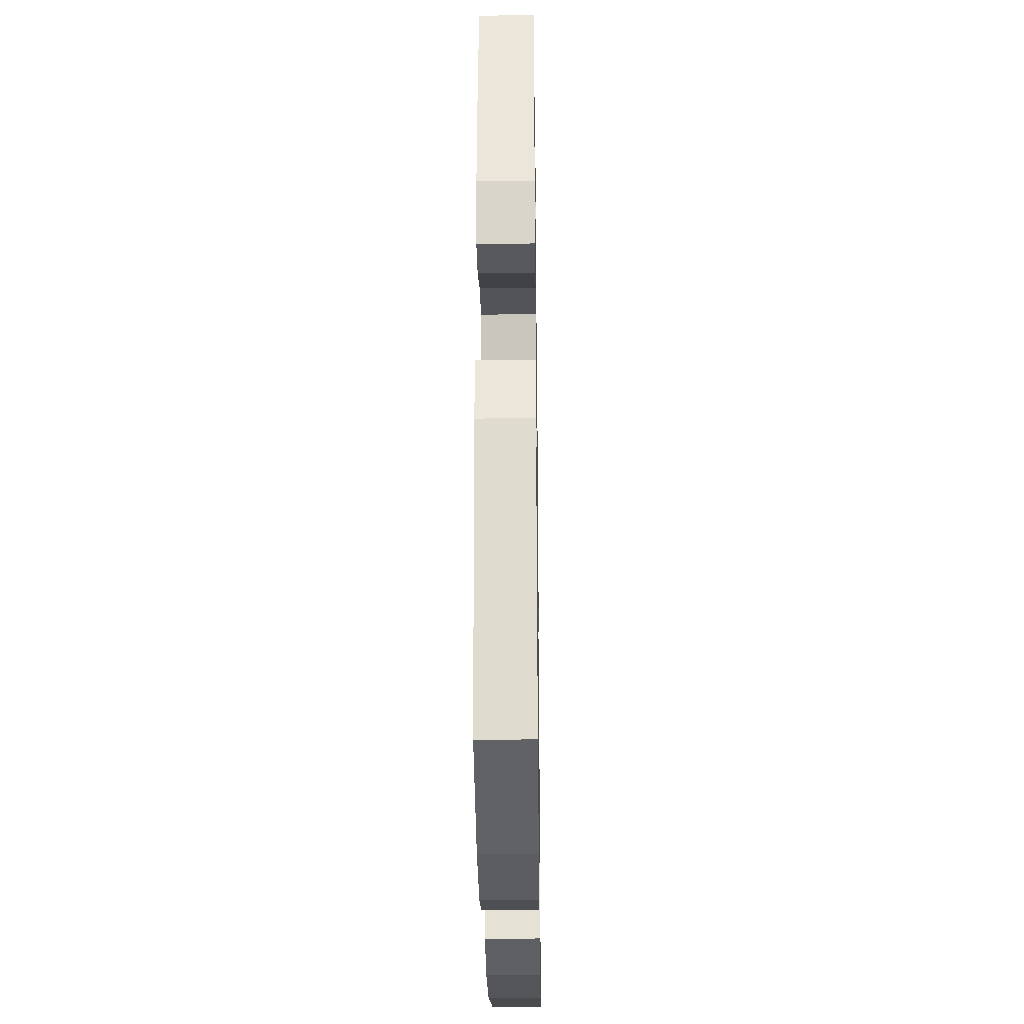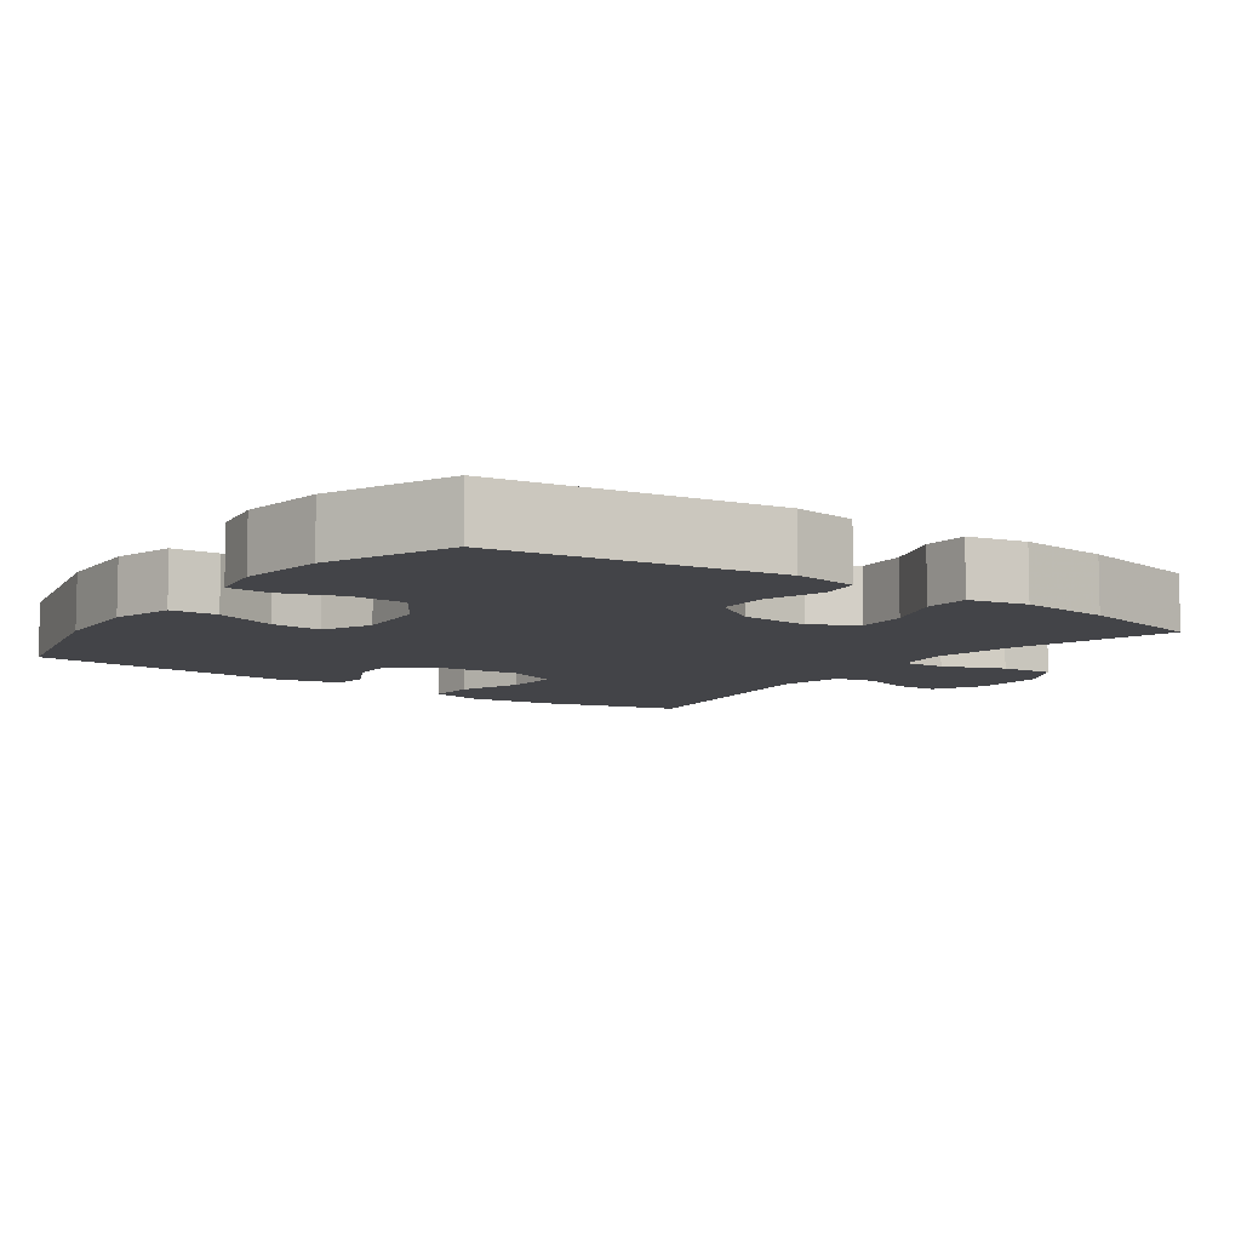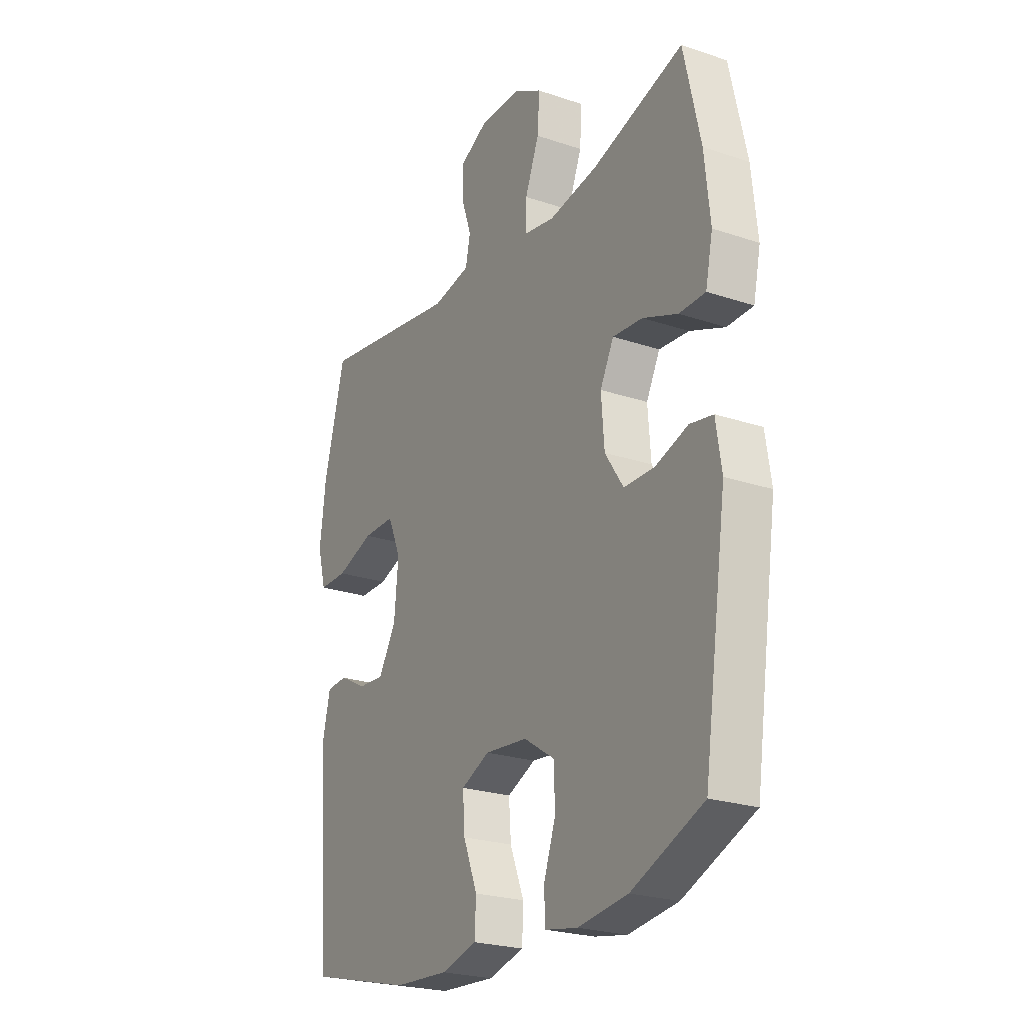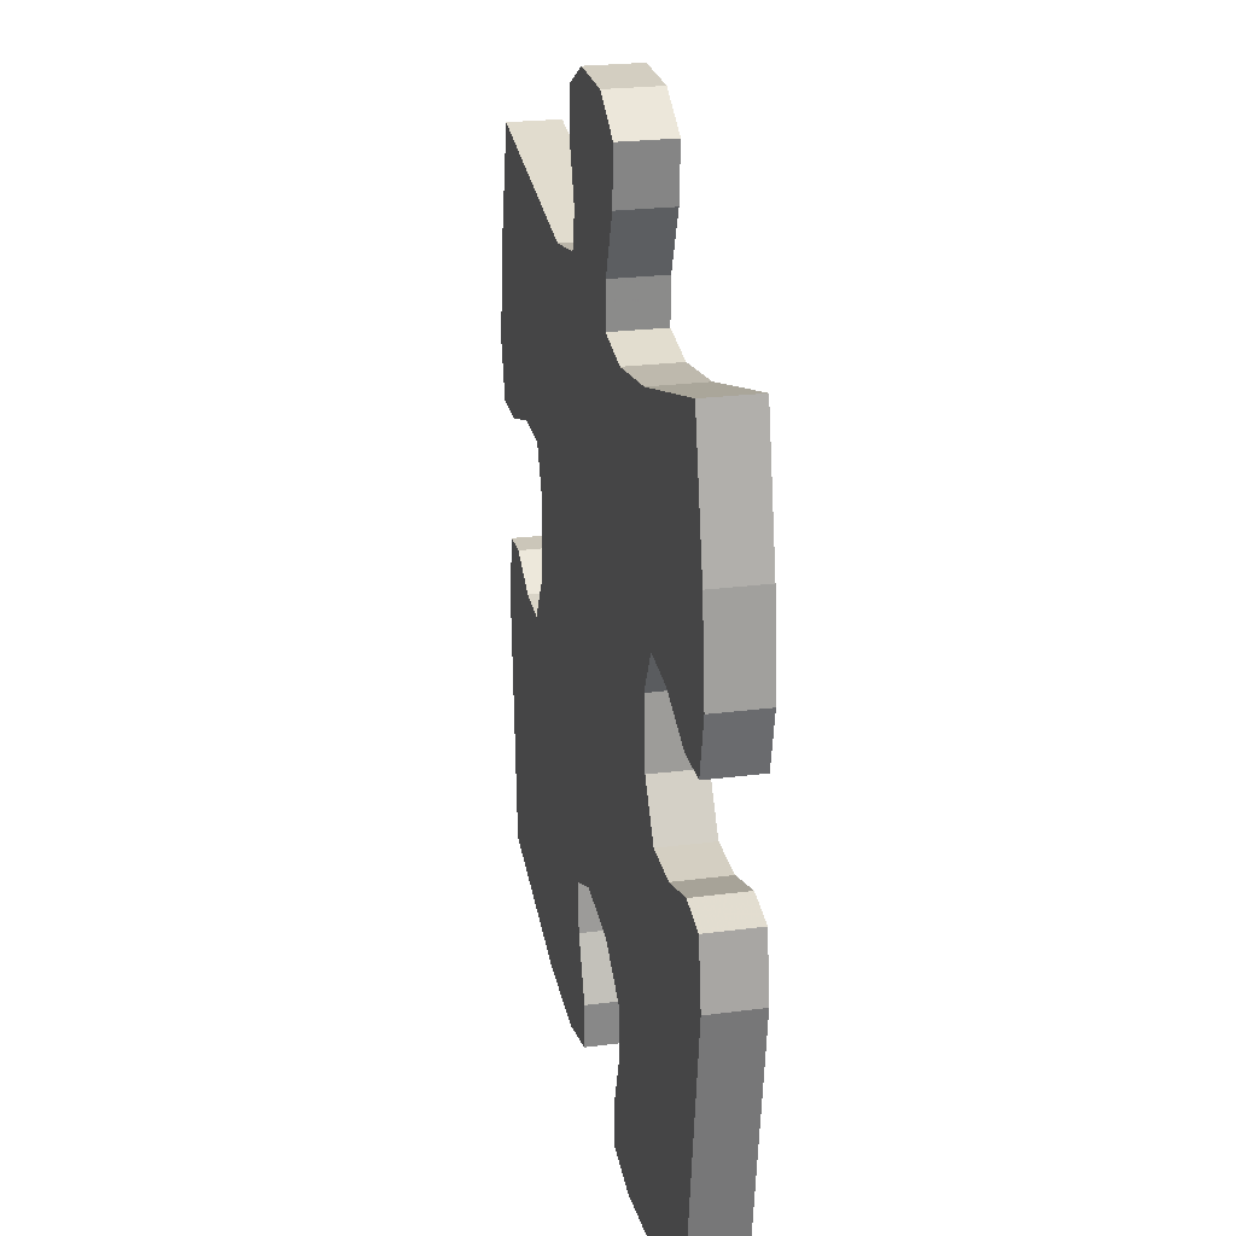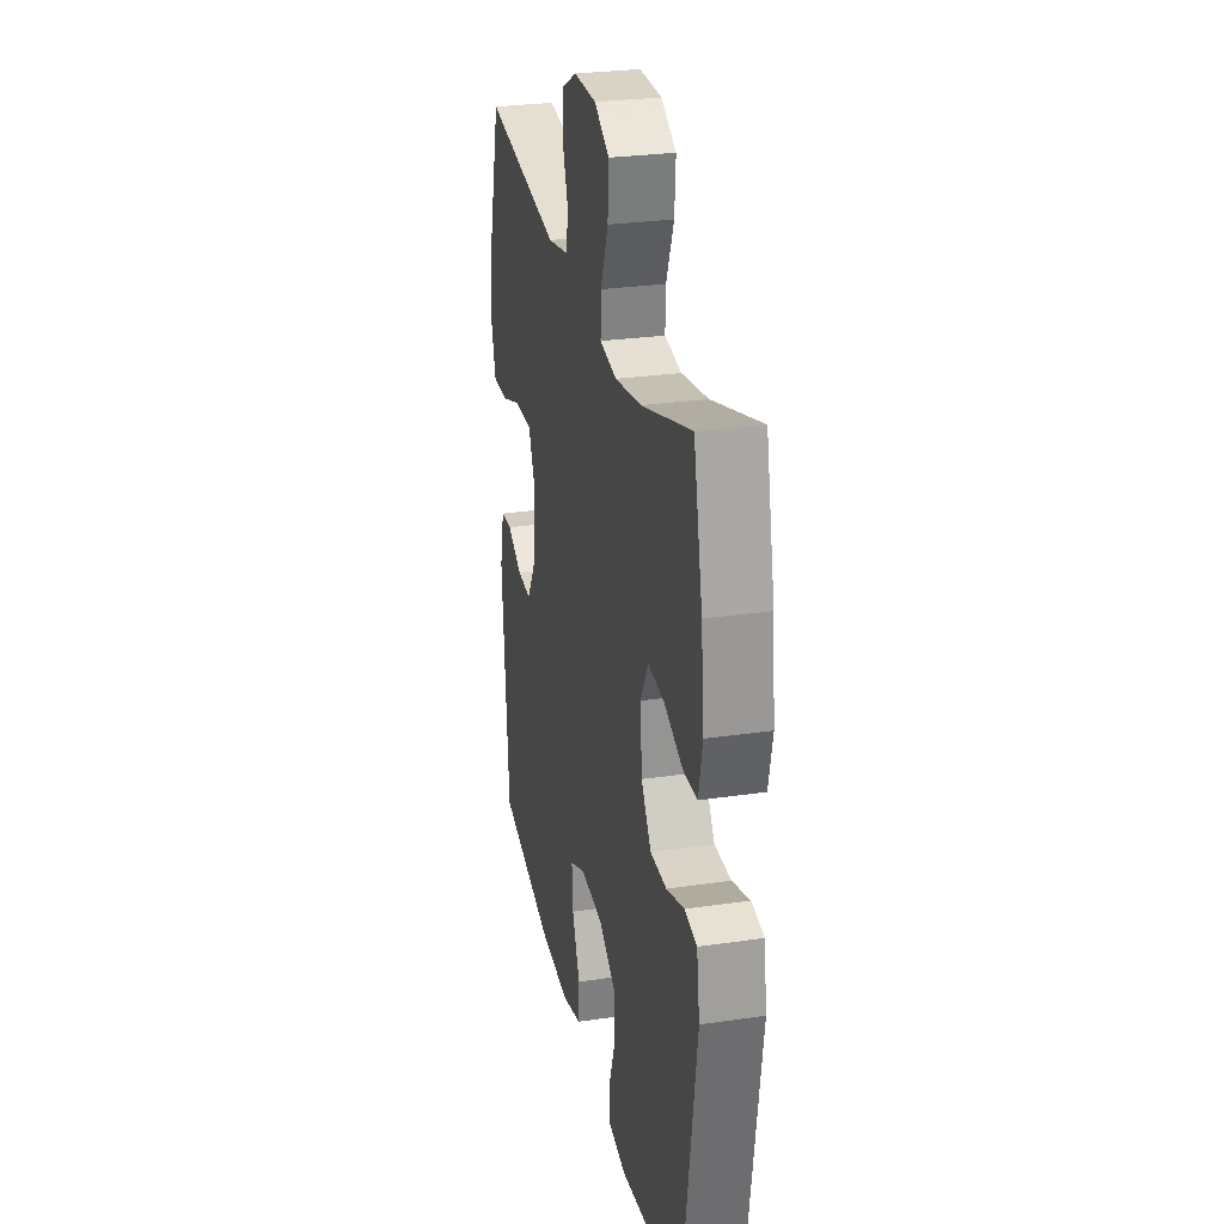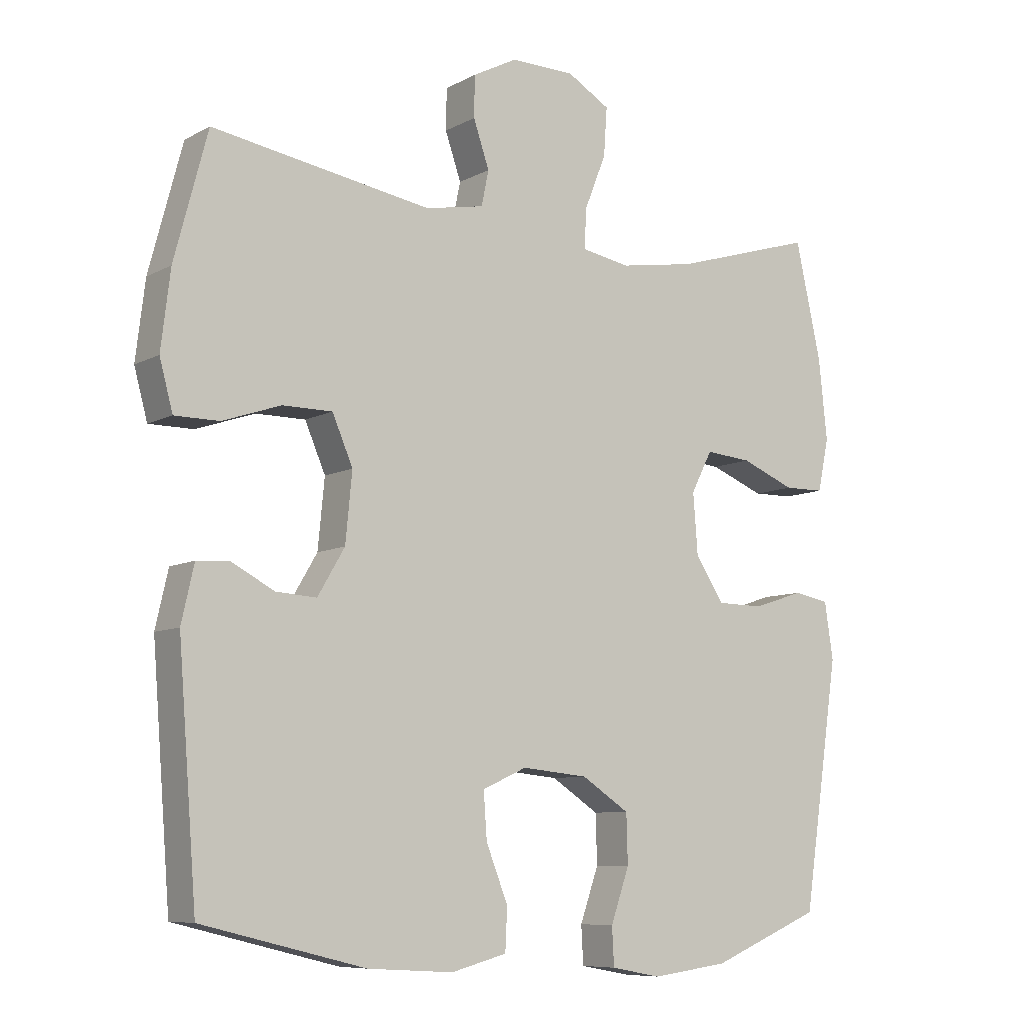
<metadata>
{"format":"obj","ext":"obj","renderer":"f3d","projection":"perspective","resolution":1024,"background":"white","views":[{"elev":-28.2,"azim":-89.2,"up":"+Z"},{"elev":-8.3,"azim":-125.8,"up":"+Y"},{"elev":-23.9,"azim":-119.3,"up":"+Z"},{"elev":24.6,"azim":-102.0,"up":"+Z"},{"elev":27.7,"azim":-102.6,"up":"+Z"},{"elev":-8.3,"azim":144.8,"up":"+Z"}]}
</metadata>
<code>
v 0.5 0.07 0.5
v 0.55 0.07 0.311
v 0.564 0.07 0.195
v 0.544 0.07 0.121
v 0.477 0.07 0.121
v 0.389 0.07 0.151
v 0.314 0.07 0.151
v 0.283 0.07 0.079
v 0.293 0.07 -0.024
v 0.334 0.07 -0.093
v 0.395 0.07 -0.089
v 0.46 0.07 -0.055
v 0.509 0.07 -0.058
v 0.528 0.07 -0.142
v 0.5 0.07 -0.5
v 0.253 0.07 -0.561
v 0.124 0.07 -0.569
v 0.04 0.07 -0.547
v 0.037 0.07 -0.484
v 0.07 0.07 -0.401
v 0.075 0.07 -0.332
v 0.008 0.07 -0.302
v -0.092 0.07 -0.312
v -0.164 0.07 -0.359
v -0.166 0.07 -0.433
v -0.138 0.07 -0.513
v -0.141 0.07 -0.57
v -0.217 0.07 -0.584
v -0.333 0.07 -0.569
v -0.5 0.07 -0.5
v -0.555 0.07 -0.13
v -0.542 0.07 -0.044
v -0.488 0.07 -0.034
v -0.411 0.07 -0.059
v -0.34 0.07 -0.058
v -0.297 0.07 0.007
v -0.29 0.07 0.099
v -0.322 0.07 0.161
v -0.392 0.07 0.155
v -0.474 0.07 0.122
v -0.535 0.07 0.123
v -0.552 0.07 0.202
v -0.539 0.07 0.325
v -0.5 0.07 0.5
v -0.285 0.07 0.435
v -0.17 0.07 0.416
v -0.097 0.07 0.429
v -0.099 0.07 0.488
v -0.132 0.07 0.571
v -0.137 0.07 0.644
v -0.072 0.07 0.682
v 0.025 0.07 0.683
v 0.092 0.07 0.648
v 0.093 0.07 0.586
v 0.069 0.07 0.516
v 0.08 0.07 0.463
v 0.169 0.07 0.446
v 0.5 0 0.5
v 0.55 0 0.311
v 0.564 0 0.195
v 0.544 0 0.121
v 0.477 0 0.121
v 0.389 0 0.151
v 0.314 0 0.151
v 0.283 0 0.079
v 0.293 0 -0.024
v 0.334 0 -0.093
v 0.395 0 -0.089
v 0.46 0 -0.055
v 0.509 0 -0.058
v 0.528 0 -0.142
v 0.5 0 -0.5
v 0.253 0 -0.561
v 0.124 0 -0.569
v 0.04 0 -0.547
v 0.037 0 -0.484
v 0.07 0 -0.401
v 0.075 0 -0.332
v 0.008 0 -0.302
v -0.092 0 -0.312
v -0.164 0 -0.359
v -0.166 0 -0.433
v -0.138 0 -0.513
v -0.141 0 -0.57
v -0.217 0 -0.584
v -0.333 0 -0.569
v -0.5 0 -0.5
v -0.555 0 -0.13
v -0.542 0 -0.044
v -0.488 0 -0.034
v -0.411 0 -0.059
v -0.34 0 -0.058
v -0.297 0 0.007
v -0.29 0 0.099
v -0.322 0 0.161
v -0.392 0 0.155
v -0.474 0 0.122
v -0.535 0 0.123
v -0.552 0 0.202
v -0.539 0 0.325
v -0.5 0 0.5
v -0.285 0 0.435
v -0.17 0 0.416
v -0.097 0 0.429
v -0.099 0 0.488
v -0.132 0 0.571
v -0.137 0 0.644
v -0.072 0 0.682
v 0.025 0 0.683
v 0.092 0 0.648
v 0.093 0 0.586
v 0.069 0 0.516
v 0.08 0 0.463
v 0.169 0 0.446
f 53 54 55
f 52 53 55
f 51 52 55
f 50 51 55
f 49 50 55
f 48 49 55
f 47 48 55 56
f 43 44 45
f 42 43 45
f 41 42 45
f 40 41 45
f 39 40 45
f 38 39 45 46
f 37 38 46 47
f 32 33 34
f 31 32 34
f 30 31 34
f 29 30 34
f 28 29 34
f 27 28 34
f 26 27 34
f 25 26 34
f 24 25 34 35
f 23 24 35 36
f 18 19 20
f 17 18 20
f 16 17 20
f 15 16 20
f 14 15 20
f 13 14 20
f 12 13 20
f 11 12 20
f 10 11 20 21
f 9 10 21 22
f 4 5 6
f 3 4 6
f 2 3 6
f 1 2 6
f 57 1 6
f 57 6 7
f 47 56 57
f 37 47 57
f 36 37 57
f 23 36 57
f 22 23 57
f 9 22 57
f 8 9 57
f 7 8 57
f 112 111 110
f 112 110 109
f 112 109 108
f 112 108 107
f 112 107 106
f 112 106 105
f 113 112 105 104
f 102 101 100
f 102 100 99
f 102 99 98
f 102 98 97
f 102 97 96
f 103 102 96 95
f 104 103 95 94
f 91 90 89
f 91 89 88
f 91 88 87
f 91 87 86
f 91 86 85
f 91 85 84
f 91 84 83
f 91 83 82
f 92 91 82 81
f 93 92 81 80
f 77 76 75
f 77 75 74
f 77 74 73
f 77 73 72
f 77 72 71
f 77 71 70
f 77 70 69
f 77 69 68
f 78 77 68 67
f 79 78 67 66
f 63 62 61
f 63 61 60
f 63 60 59
f 63 59 58
f 63 58 114
f 64 63 114
f 114 113 104
f 114 104 94
f 114 94 93
f 114 93 80
f 114 80 79
f 114 79 66
f 114 66 65
f 114 65 64
f 1 58 59 2
f 2 59 60 3
f 3 60 61 4
f 4 61 62 5
f 5 62 63 6
f 6 63 64 7
f 7 64 65 8
f 8 65 66 9
f 9 66 67 10
f 10 67 68 11
f 11 68 69 12
f 12 69 70 13
f 13 70 71 14
f 14 71 72 15
f 15 72 73 16
f 16 73 74 17
f 17 74 75 18
f 18 75 76 19
f 19 76 77 20
f 20 77 78 21
f 21 78 79 22
f 22 79 80 23
f 23 80 81 24
f 24 81 82 25
f 25 82 83 26
f 26 83 84 27
f 27 84 85 28
f 28 85 86 29
f 29 86 87 30
f 30 87 88 31
f 31 88 89 32
f 32 89 90 33
f 33 90 91 34
f 34 91 92 35
f 35 92 93 36
f 36 93 94 37
f 37 94 95 38
f 38 95 96 39
f 39 96 97 40
f 40 97 98 41
f 41 98 99 42
f 42 99 100 43
f 43 100 101 44
f 44 101 102 45
f 45 102 103 46
f 46 103 104 47
f 47 104 105 48
f 48 105 106 49
f 49 106 107 50
f 50 107 108 51
f 51 108 109 52
f 52 109 110 53
f 53 110 111 54
f 54 111 112 55
f 55 112 113 56
f 56 113 114 57
f 57 114 58 1

</code>
